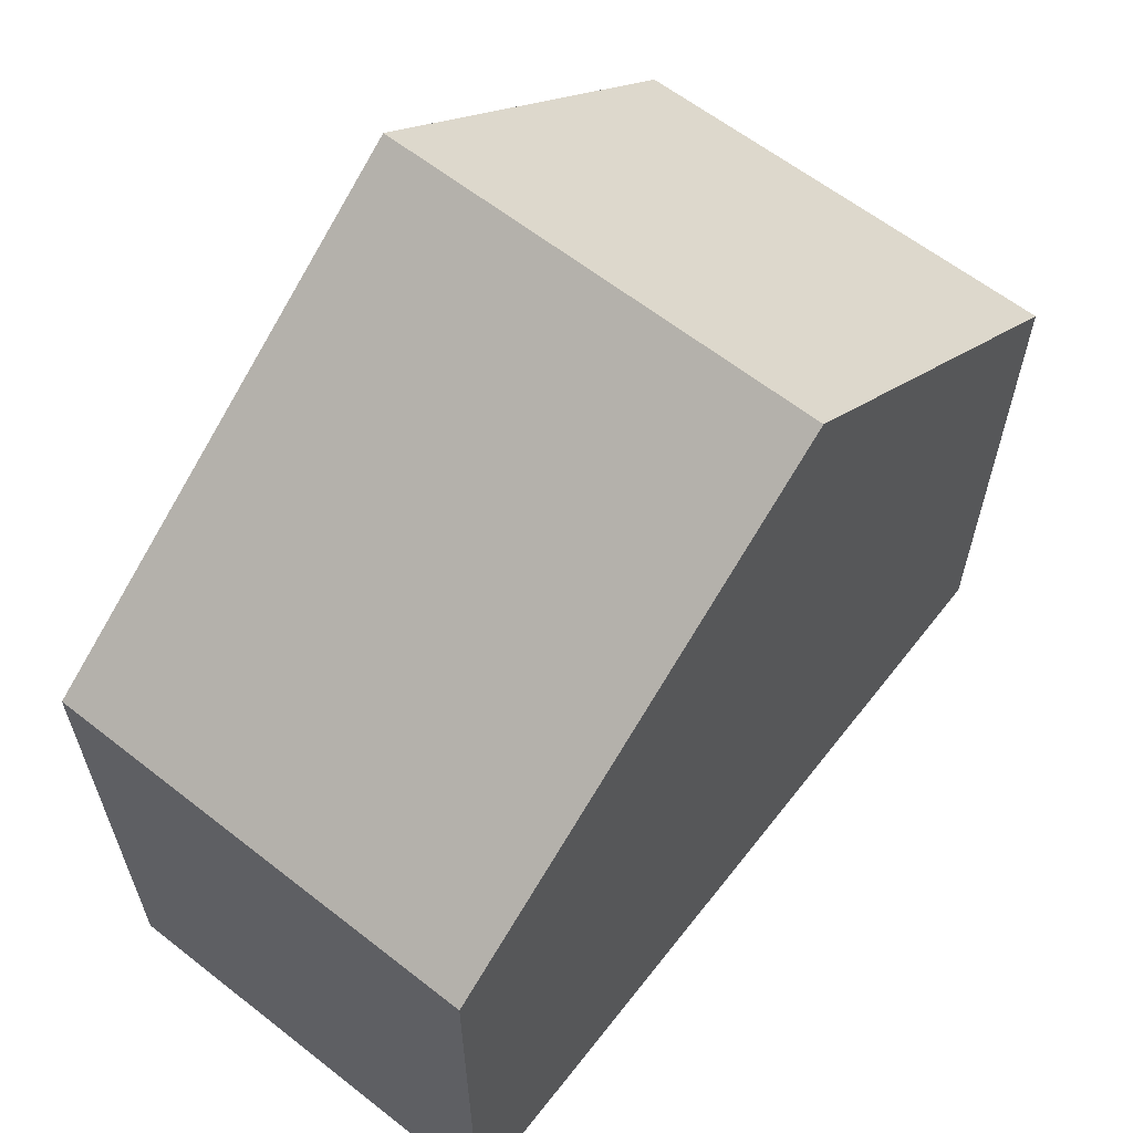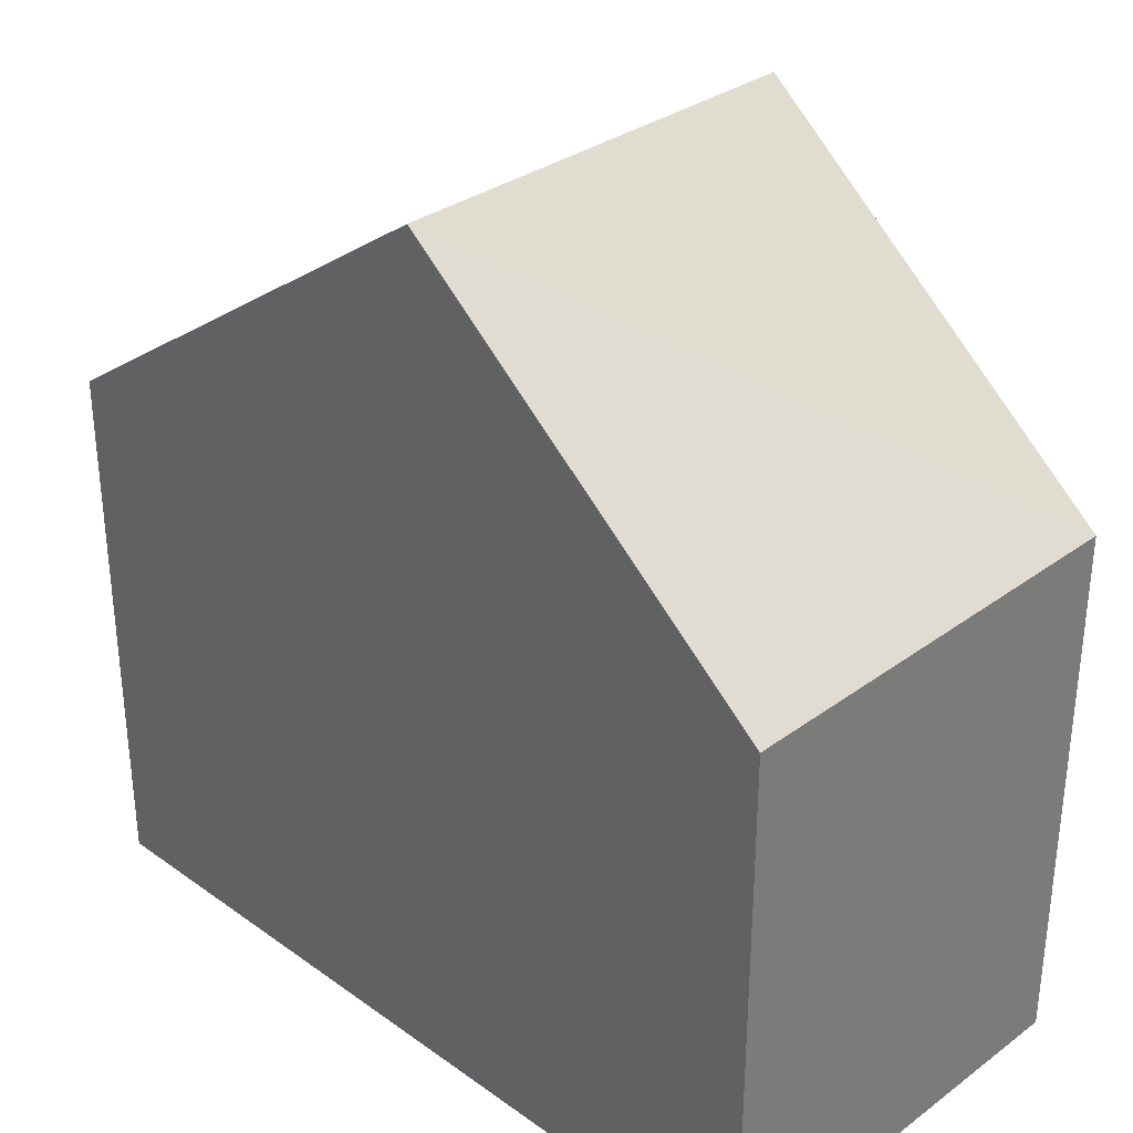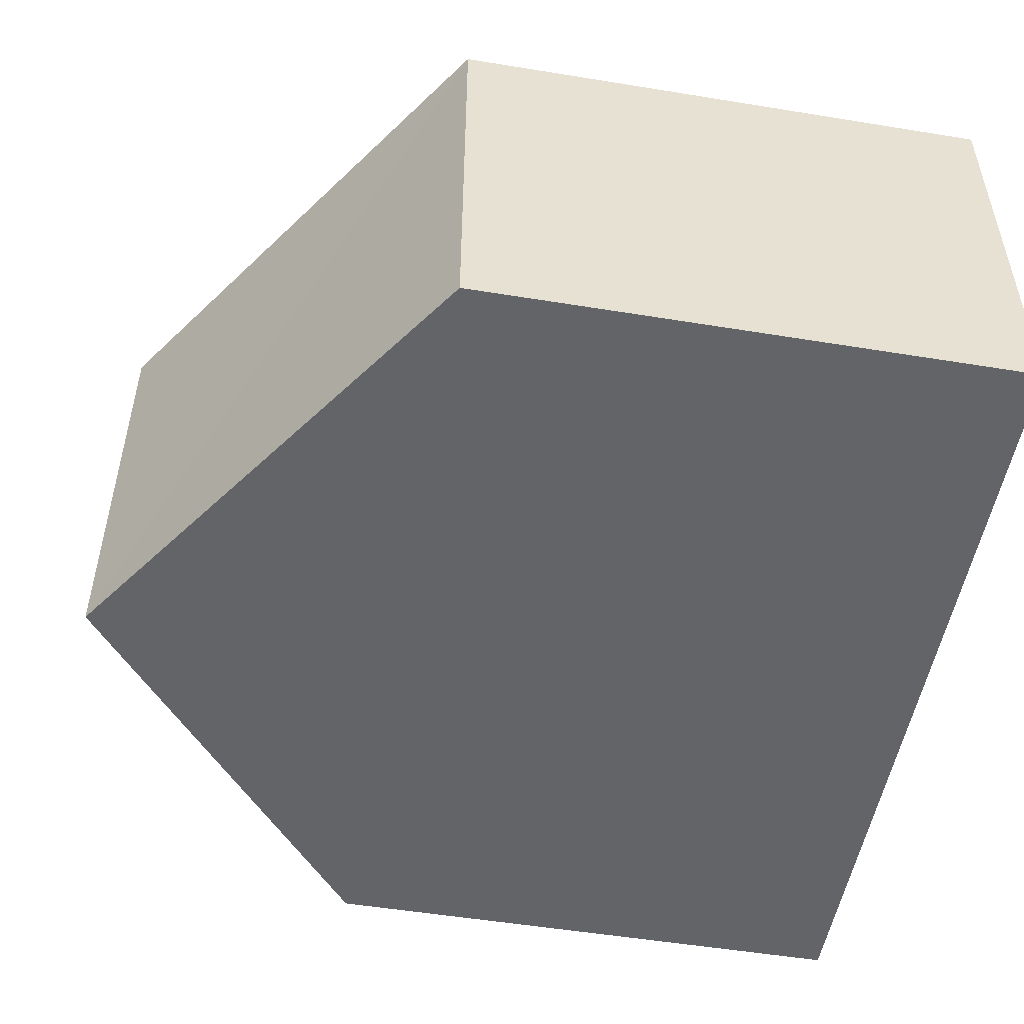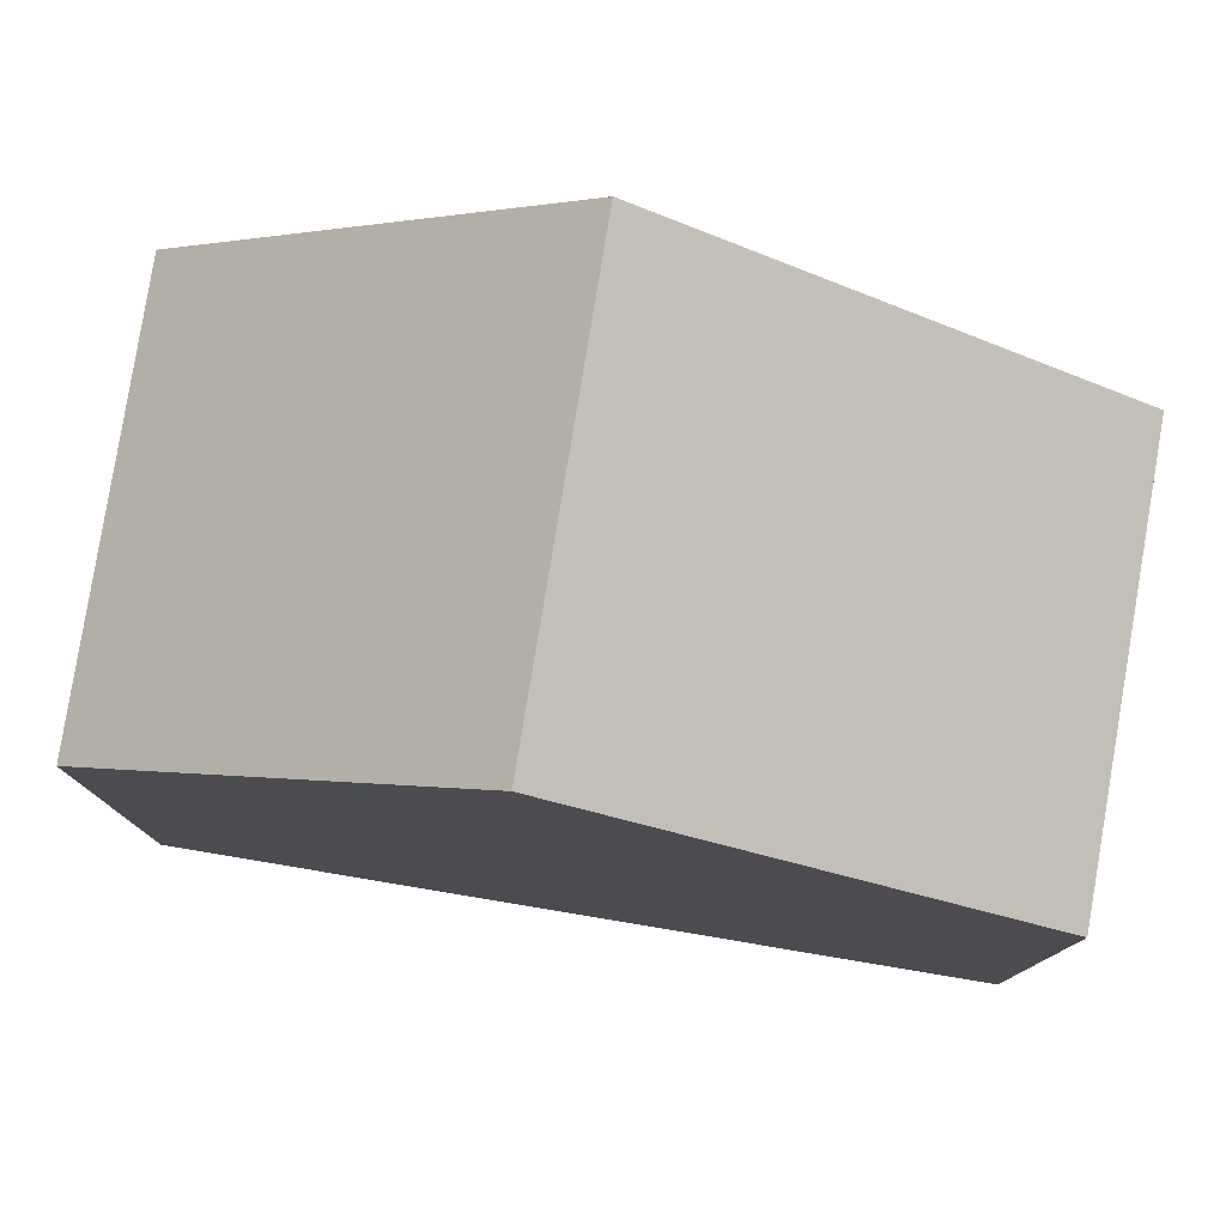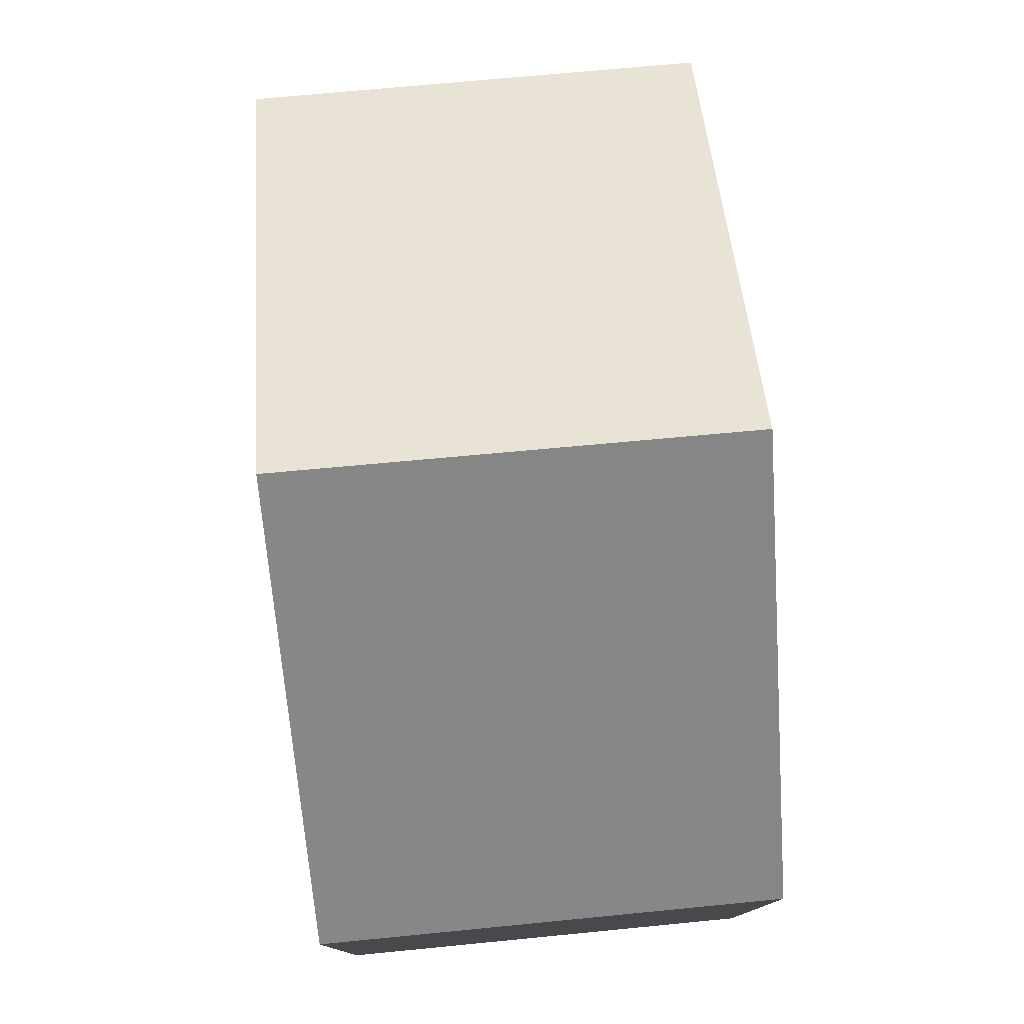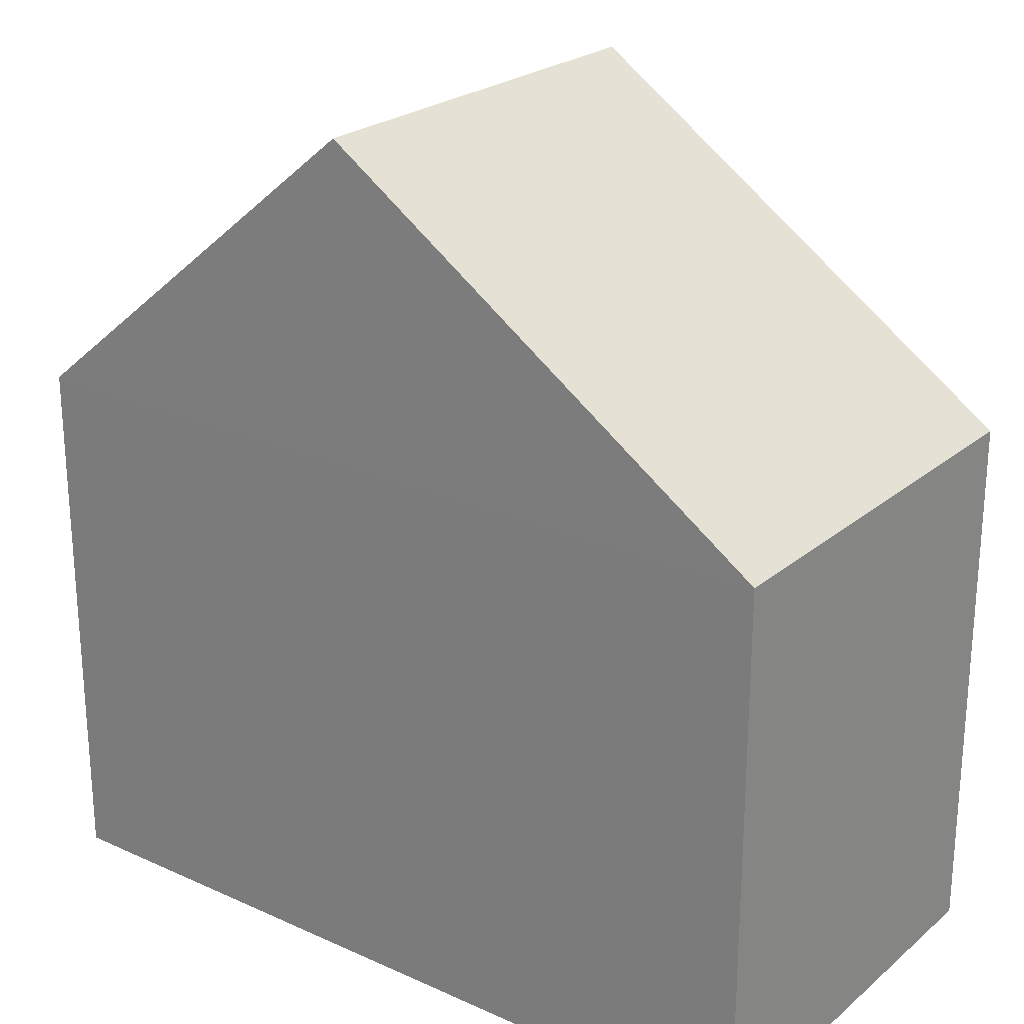
<metadata>
{"format":"obj","ext":"obj","renderer":"f3d","projection":"perspective","resolution":1024,"background":"white","views":[{"elev":62.4,"azim":127.2,"up":"+Z"},{"elev":32.4,"azim":-136.1,"up":"+Z"},{"elev":-52.1,"azim":80.3,"up":"+Y"},{"elev":78.9,"azim":8.6,"up":"+Z"},{"elev":78.6,"azim":-96.1,"up":"+Z"},{"elev":24.0,"azim":35.7,"up":"+Z"}]}
</metadata>
<code>
v -3.723e+05 -1.043e+05 28.77
v -3.723e+05 -1.043e+05 28.77
v -3.724e+05 -1.043e+05 28.77
v -3.724e+05 -1.043e+05 28.77
v -3.724e+05 -1.043e+05 35.87
v -3.723e+05 -1.043e+05 33.29
v -3.724e+05 -1.043e+05 35.87
v -3.723e+05 -1.043e+05 33.29
v -3.724e+05 -1.043e+05 33.29
v -3.724e+05 -1.043e+05 33.29
f 1 2 3
f 4 1 3
f 5 6 7
f 5 8 6
f 7 9 5
f 7 10 9
f 8 2 1
f 6 8 1
f 3 2 9
f 9 8 5
f 9 2 8
f 6 1 10
f 6 10 7
f 1 4 10
f 10 4 3
f 9 10 3

</code>
